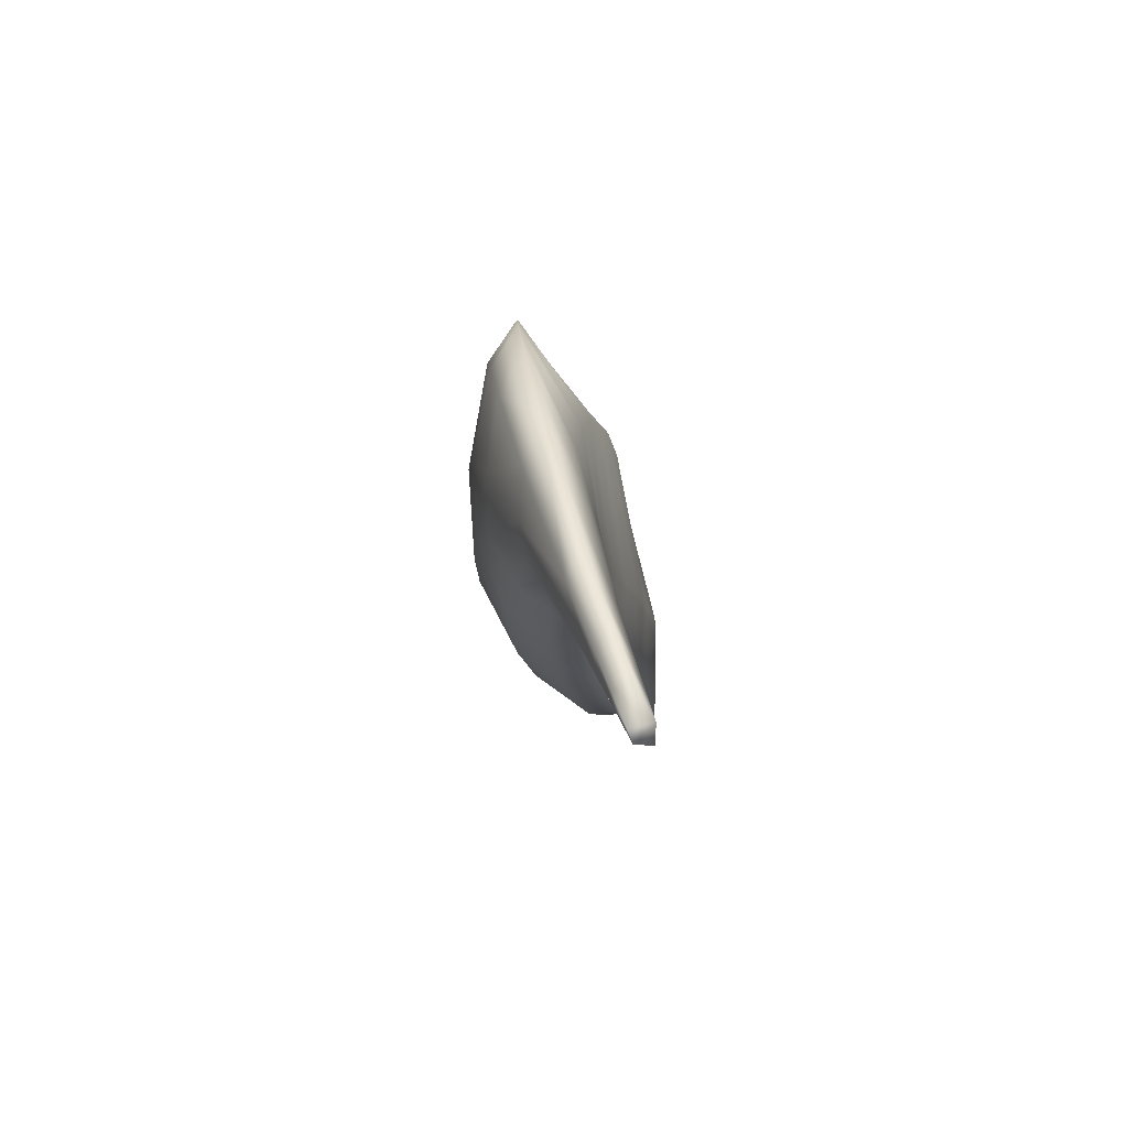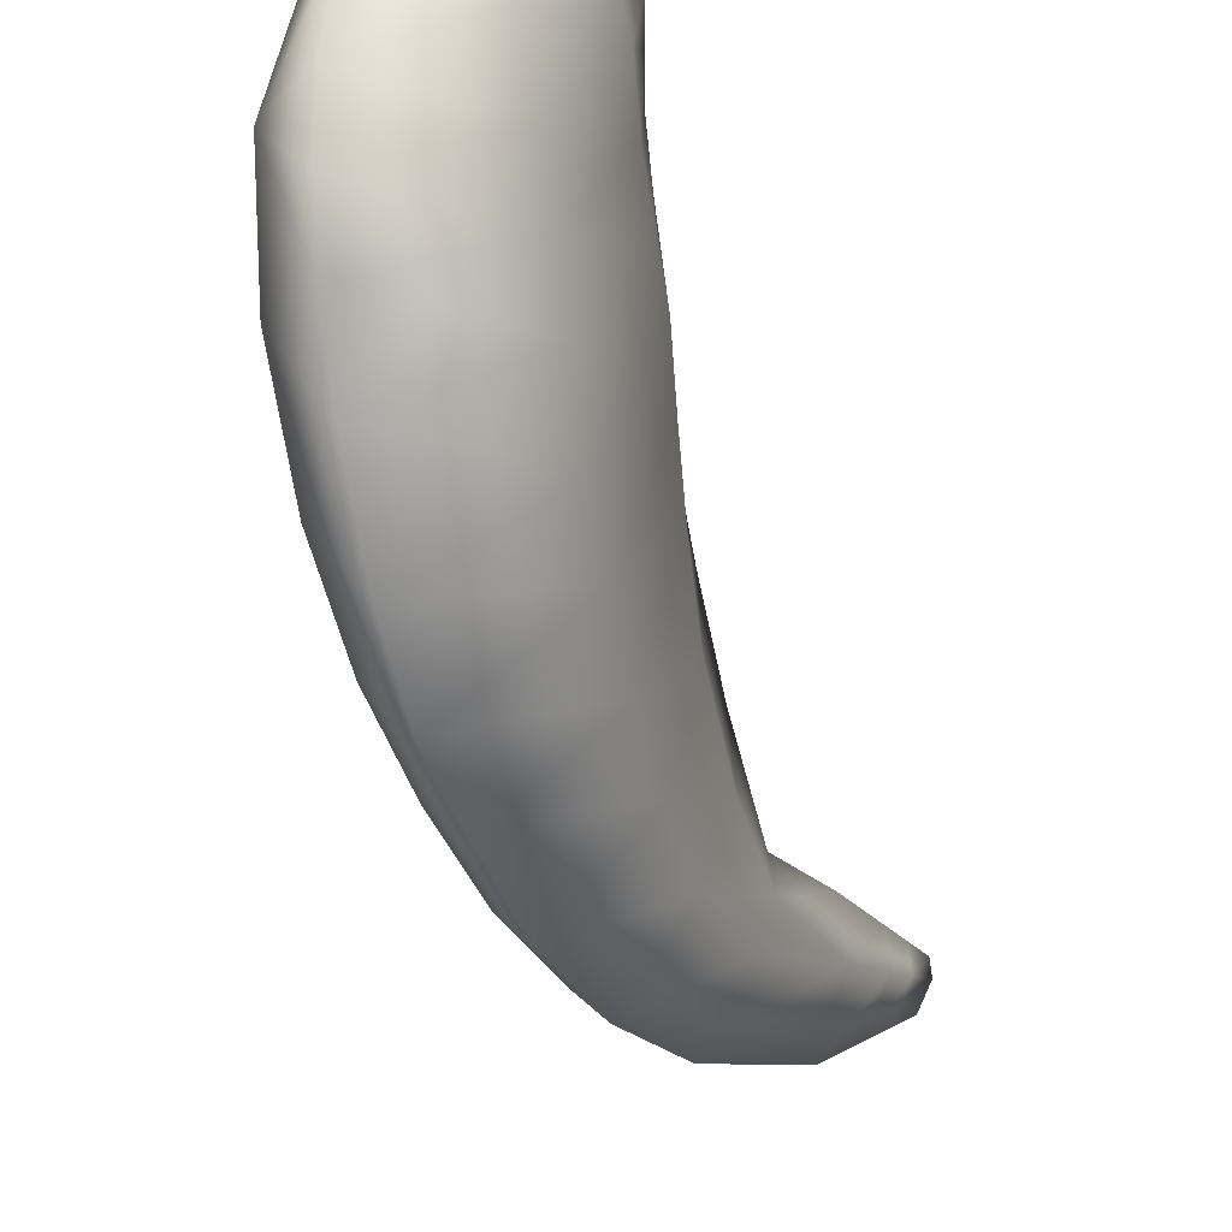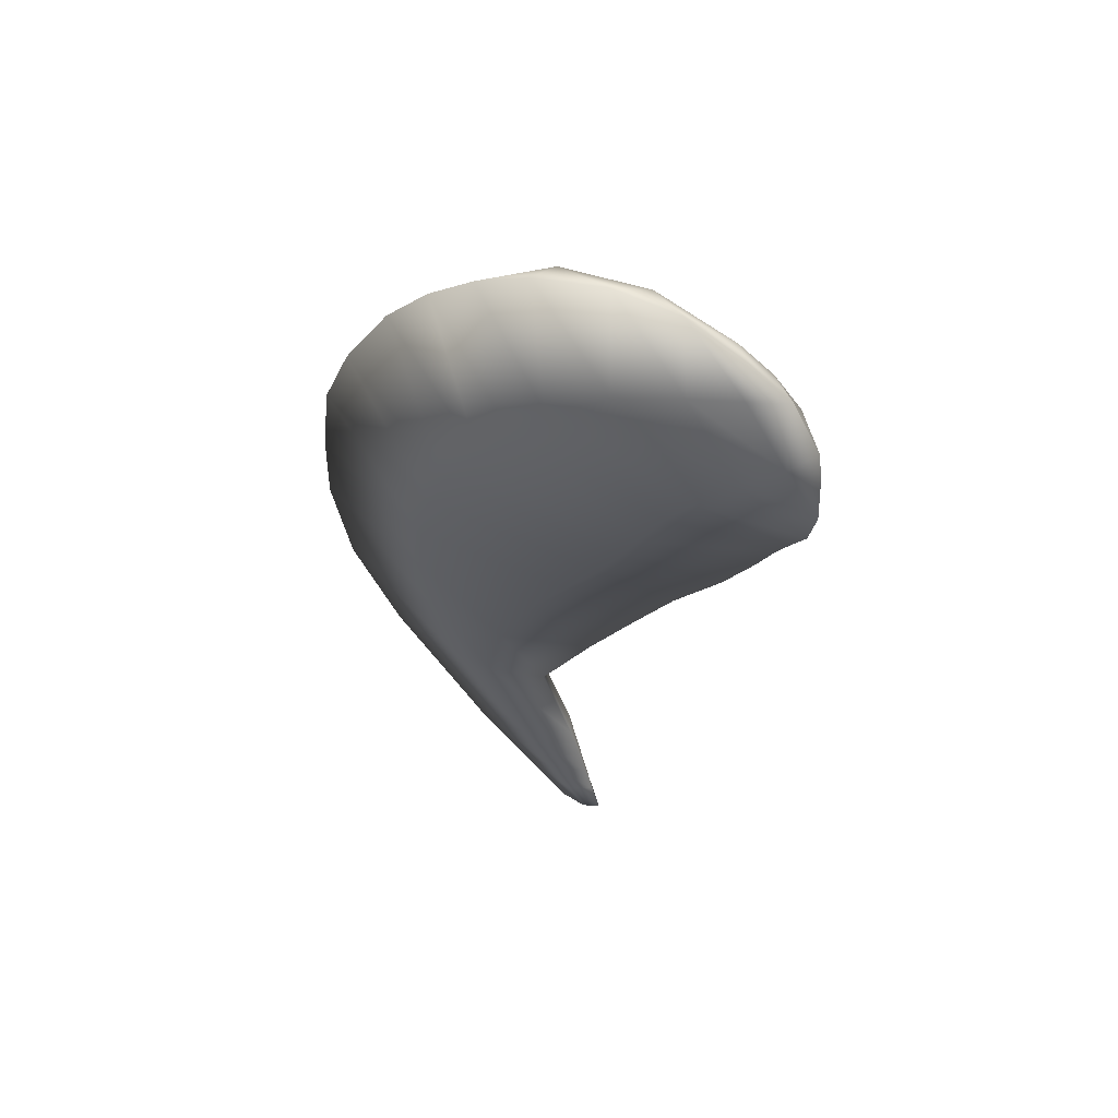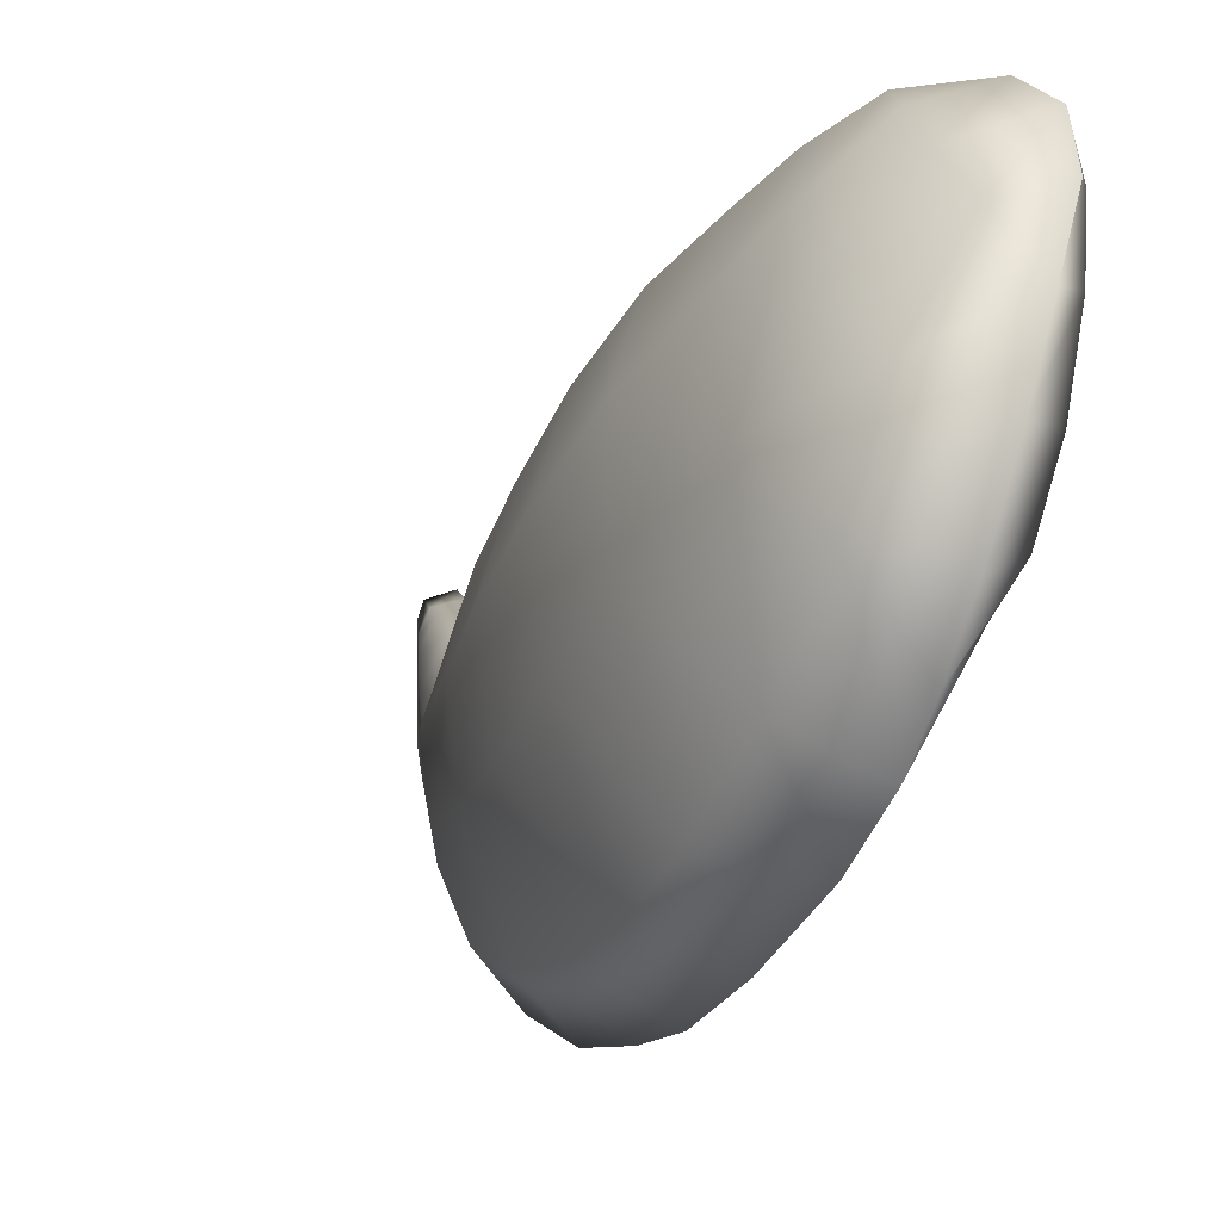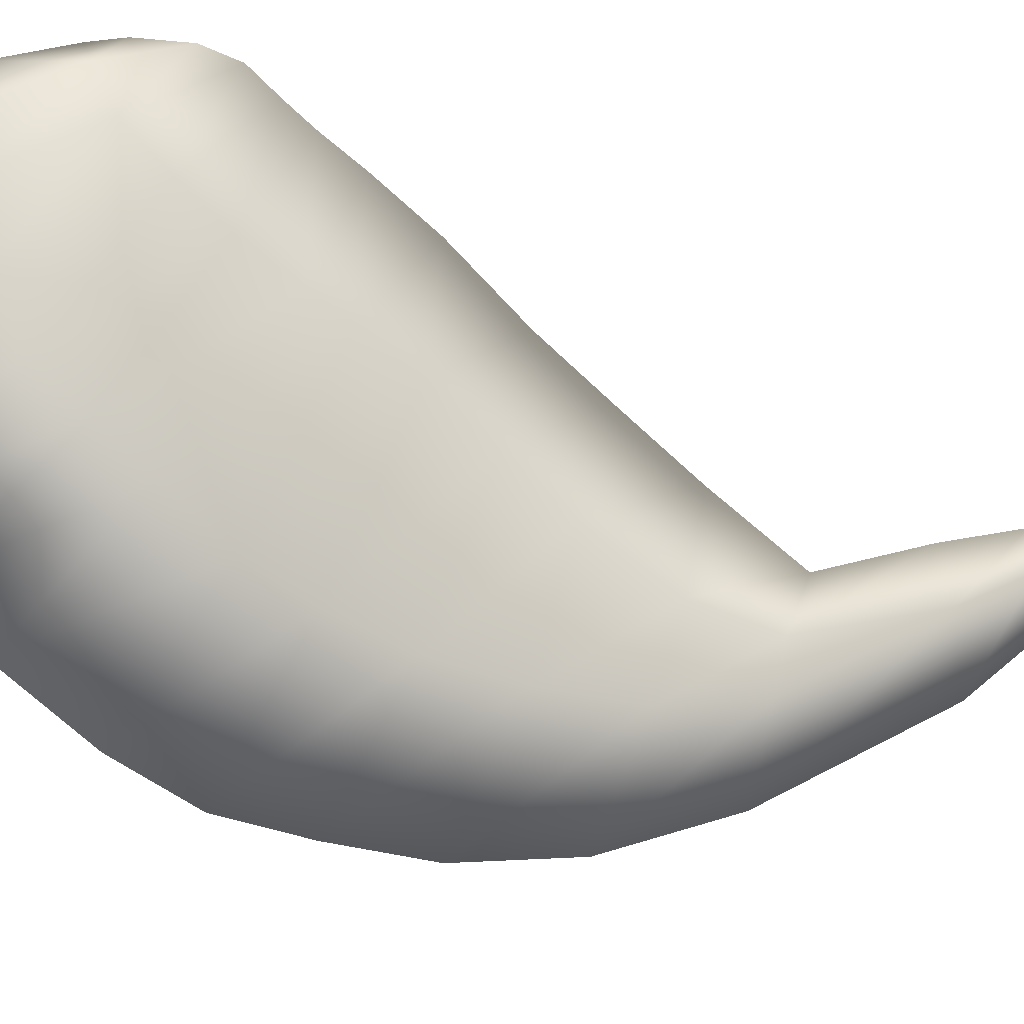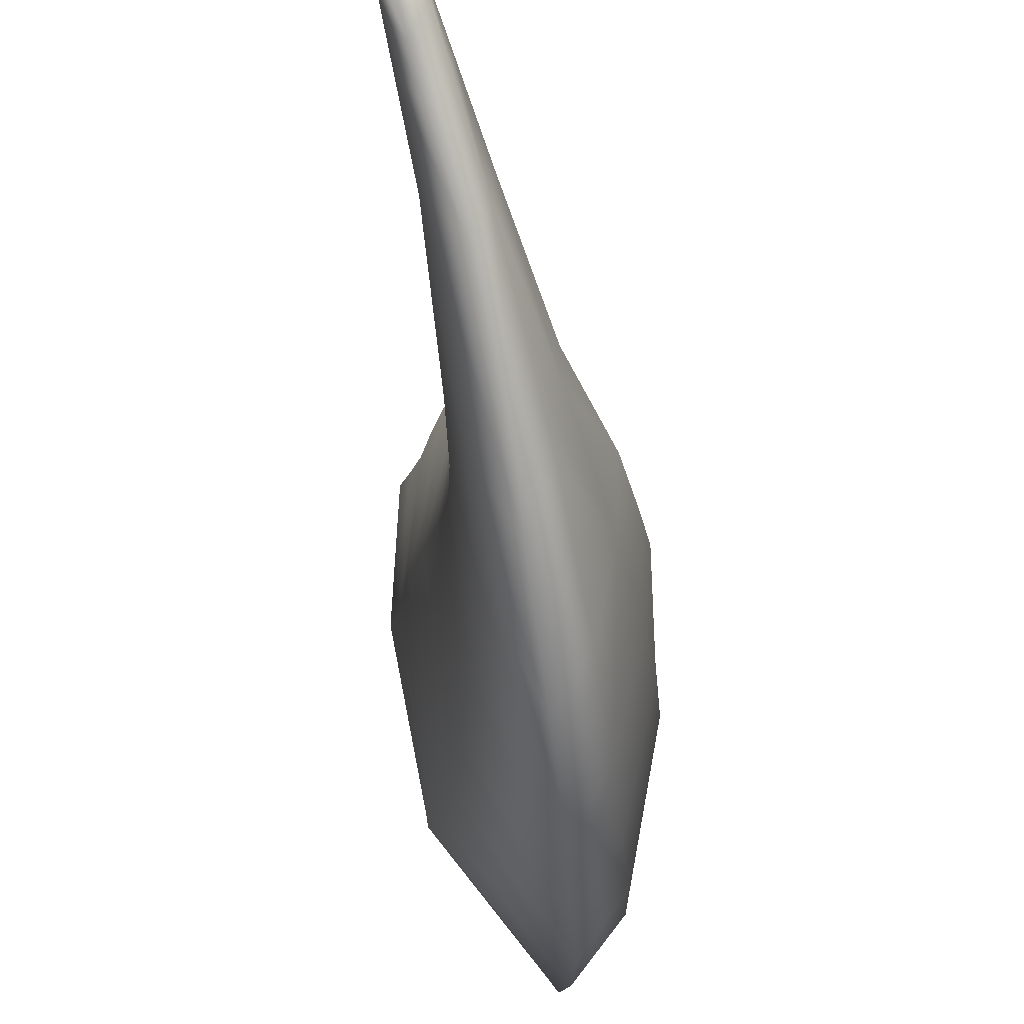
<metadata>
{"format":"obj","ext":"obj","renderer":"f3d","projection":"perspective","resolution":1024,"background":"white","views":[{"elev":-77.5,"azim":3.3,"up":"+Z"},{"elev":-41.7,"azim":17.9,"up":"+Y"},{"elev":58.4,"azim":97.4,"up":"+Z"},{"elev":-5.7,"azim":-22.8,"up":"+Y"},{"elev":-26.8,"azim":65.6,"up":"+Y"},{"elev":-41.7,"azim":-178.8,"up":"+Y"}]}
</metadata>
<code>
g pm0520_00_RWingSkin_ty0
v -0.06433 0.3652 0.1648
v -0.07952 0.3241 0.1873
v -0.06911 0.3474 0.179
v -0.06114 0.3484 0.1668
v -0.05348 0.3657 0.1386
v -0.06195 0.3774 0.1387
v -0.05709 0.3791 0.1276
v -0.05388 0.3804 0.1096
v -0.06085 0.3278 0.1653
v -0.08771 0.2975 0.1889
v -0.05061 0.3485 0.1312
v -0.0537 0.3778 0.0958
v -0.06192 0.3012 0.159
v -0.09387 0.2685 0.1826
v -0.05079 0.3344 0.1147
v -0.05785 0.3723 0.08328
v -0.06274 0.2777 0.146
v -0.09765 0.2474 0.1728
v -0.05472 0.324 0.09621
v -0.06171 0.3676 0.07136
v -0.0635 0.2652 0.1288
v -0.1 0.2297 0.1602
v -0.05755 0.3143 0.07474
v -0.06523 0.3609 0.05475
v -0.0651 0.2521 0.11
v -0.1032 0.2123 0.1408
v -0.05975 0.3079 0.05931
v -0.07079 0.3491 0.02944
v -0.06927 0.237 0.08566
v -0.1068 0.1935 0.1079
v -0.06508 0.2987 0.0369
v -0.07769 0.3299 -0.001321
v -0.0734 0.2292 0.06115
v -0.1085 0.1823 0.07848
v -0.07047 0.2854 0.01187
v -0.08012 0.3132 -0.02795
v -0.07708 0.2227 0.03209
v -0.1068 0.1786 0.04784
v -0.07475 0.2709 -0.01371
v -0.08169 0.2942 -0.05723
v -0.08083 0.2213 -0.001838
v -0.1058 0.1775 0.01243
v -0.07672 0.2546 -0.0475
v -0.08137 0.2731 -0.09031
v -0.08389 0.2235 -0.03992
v -0.1022 0.1845 -0.02948
v -0.0765 0.2491 -0.07886
v -0.07364 0.2869 -0.1286
v -0.08201 0.2318 -0.07695
v -0.09682 0.2032 -0.07565
v -0.07215 0.2663 -0.1325
v -0.06801 0.2949 -0.1568
v -0.08404 0.243 -0.1407
v -0.067 0.2806 -0.1584
v -0.06519 0.299 -0.1709
v -0.0755 0.2639 -0.1629
v -0.06443 0.2878 -0.1714
v -0.06238 0.303 -0.185
v -0.07123 0.2743 -0.174
v -0.06185 0.295 -0.1844
v -0.06696 0.2848 -0.1851
v -0.0701 0.3004 -0.1914
v -0.06185 0.295 -0.1844
v -0.06238 0.303 -0.185
v -0.07178 0.2949 -0.1918
v -0.06696 0.2848 -0.1851
v -0.07373 0.2965 -0.1764
v -0.0701 0.3004 -0.1914
v -0.06238 0.303 -0.185
v -0.06519 0.299 -0.1709
v -0.07178 0.2949 -0.1918
v -0.07737 0.2926 -0.1613
v -0.06801 0.2949 -0.1568
v -0.07664 0.2886 -0.1778
v -0.08464 0.2848 -0.1313
v -0.07364 0.2869 -0.1286
v -0.07642 0.2849 -0.1788
v -0.06696 0.2848 -0.1851
v -0.07123 0.2743 -0.174
v -0.08107 0.2749 -0.1657
v -0.0755 0.2639 -0.1629
v -0.09036 0.255 -0.1396
v -0.08404 0.243 -0.1407
v -0.09682 0.2032 -0.07565
v -0.08151 0.2823 -0.1637
v -0.09328 0.2689 -0.09171
v -0.08137 0.2731 -0.09031
v -0.09124 0.2697 -0.1357
v -0.09697 0.2866 -0.05637
v -0.08169 0.2942 -0.05723
v -0.1003 0.2654 -0.09221
v -0.09973 0.3053 -0.02618
v -0.08012 0.3132 -0.02795
v -0.09836 0.3228 -0.0009211
v -0.07769 0.3299 -0.001321
v -0.09561 0.3419 0.02705
v -0.07079 0.3491 0.02944
v -0.09097 0.3573 0.05211
v -0.06523 0.3609 0.05475
v -0.08538 0.3686 0.0733
v -0.06171 0.3676 0.07136
v -0.109 0.3441 0.05809
v -0.1157 0.3258 0.03147
v -0.1177 0.3074 0.002902
v -0.1177 0.2909 -0.02394
v -0.07824 0.3748 0.09021
v -0.05785 0.3723 0.08328
v -0.1111 0.2753 -0.05529
v -0.1061 0.2546 -0.09142
v -0.1211 0.2536 -0.05242
v -0.1071 0.2424 -0.08874
v -0.1273 0.2642 -0.01728
v -0.1051 0.2212 -0.08317
v -0.1202 0.2301 -0.04548
v -0.1138 0.2007 -0.03639
v -0.1022 0.1845 -0.02948
v -0.1058 0.1775 0.01243
v -0.1185 0.1949 0.004866
v -0.1068 0.1786 0.04784
v -0.1309 0.2775 0.01191
v -0.1282 0.2315 -0.007179
v -0.1211 0.1965 0.04246
v -0.1085 0.1823 0.07848
v -0.1316 0.2403 0.02577
v -0.1312 0.2952 0.04517
v -0.1231 0.2037 0.076
v -0.1068 0.1935 0.1079
v -0.1337 0.2549 0.06117
v -0.1231 0.2188 0.1093
v -0.1032 0.2123 0.1408
v -0.1256 0.3143 0.07381
v -0.1311 0.2726 0.09446
v -0.1204 0.2433 0.142
v -0.1 0.2297 0.1602
v -0.09978 0.3572 0.08115
v -0.1146 0.3342 0.1015
v -0.09192 0.3676 0.101
v -0.1229 0.2989 0.1335
v -0.1147 0.2753 0.1652
v -0.09765 0.2474 0.1728
v -0.09387 0.2685 0.1826
v -0.08771 0.2975 0.1889
v -0.1048 0.3114 0.1694
v -0.07952 0.3241 0.1873
v -0.1035 0.3498 0.1179
v -0.07988 0.3773 0.1185
v -0.108 0.3293 0.1417
v -0.08525 0.3438 0.1684
v -0.06911 0.3474 0.179
v -0.06433 0.3652 0.1648
v -0.08655 0.3579 0.1509
v -0.06195 0.3774 0.1387
v -0.08505 0.3696 0.1339
v -0.0698 0.3791 0.1063
v -0.05709 0.3791 0.1276
v -0.0537 0.3778 0.0958
v -0.05388 0.3804 0.1096
g pm0520_00_RWingSkin_ty0_0
f 3 2 1
f 2 4 1
f 5 1 4
f 6 1 5
f 6 5 7
f 7 5 8
f 4 2 9
f 4 9 5
f 2 10 9
f 5 11 8
f 5 9 11
f 8 11 12
f 9 10 13
f 9 13 11
f 10 14 13
f 11 15 12
f 11 13 15
f 12 15 16
f 13 14 17
f 13 17 15
f 14 18 17
f 15 19 16
f 15 17 19
f 16 19 20
f 17 18 21
f 17 21 19
f 18 22 21
f 19 23 20
f 19 21 23
f 20 23 24
f 21 22 25
f 21 25 23
f 22 26 25
f 23 27 24
f 23 25 27
f 24 27 28
f 25 26 29
f 25 29 27
f 26 30 29
f 27 31 28
f 27 29 31
f 28 31 32
f 29 30 33
f 29 33 31
f 30 34 33
f 31 35 32
f 31 33 35
f 32 35 36
f 33 34 37
f 33 37 35
f 34 38 37
f 35 39 36
f 35 37 39
f 36 39 40
f 37 38 41
f 37 41 39
f 38 42 41
f 39 43 40
f 39 41 43
f 40 43 44
f 41 42 45
f 41 45 43
f 42 46 45
f 43 47 44
f 43 45 47
f 44 47 48
f 45 46 49
f 45 49 47
f 46 50 49
f 47 51 48
f 47 49 51
f 49 50 51
f 48 51 52
f 50 53 51
f 51 54 52
f 51 53 54
f 52 54 55
f 53 56 54
f 54 57 55
f 54 56 57
f 55 57 58
f 56 59 57
f 57 60 58
f 57 59 60
f 59 61 60
f 64 63 62
f 62 63 65
f 63 66 65
f 69 68 67
f 70 69 67
f 67 68 71
f 70 67 72
f 73 70 72
f 74 67 71
f 72 67 74
f 73 72 75
f 76 73 75
f 74 71 77
f 77 71 78
f 79 77 78
f 80 77 79
f 74 77 80
f 81 80 79
f 82 80 81
f 83 82 81
f 83 84 82
f 85 72 74
f 85 74 80
f 75 72 85
f 85 80 82
f 76 75 86
f 87 76 86
f 88 75 85
f 88 85 82
f 87 86 89
f 90 87 89
f 91 86 75
f 75 88 91
f 89 86 91
f 90 89 92
f 93 90 92
f 93 92 94
f 95 93 94
f 95 94 96
f 97 95 96
f 97 96 98
f 99 97 98
f 99 98 100
f 101 99 100
f 102 98 96
f 100 98 102
f 103 96 94
f 103 102 96
f 104 94 92
f 104 103 94
f 105 92 89
f 105 104 92
f 100 106 101
f 106 107 101
f 108 105 89
f 108 89 91
f 108 91 109
f 88 109 91
f 108 110 105
f 110 108 109
f 88 111 109
f 110 109 111
f 88 82 111
f 105 112 104
f 110 112 105
f 82 113 111
f 84 113 82
f 114 110 111
f 114 111 113
f 110 114 112
f 115 113 84
f 115 114 113
f 116 115 84
f 116 117 115
f 117 118 115
f 115 118 114
f 117 119 118
f 112 120 104
f 104 120 103
f 114 121 112
f 118 121 114
f 112 121 120
f 119 122 118
f 122 119 123
f 121 118 124
f 121 124 120
f 118 122 124
f 120 125 103
f 120 124 125
f 103 125 102
f 126 122 123
f 124 122 126
f 123 127 126
f 124 128 125
f 128 124 126
f 127 129 126
f 126 129 128
f 127 130 129
f 125 131 102
f 125 128 131
f 129 132 128
f 128 132 131
f 130 133 129
f 129 133 132
f 130 134 133
f 102 131 135
f 135 100 102
f 131 132 136
f 131 136 135
f 135 137 100
f 135 136 137
f 137 106 100
f 133 138 132
f 132 138 136
f 133 134 139
f 138 133 139
f 134 140 139
f 140 141 139
f 141 142 139
f 142 143 139
f 138 139 143
f 142 144 143
f 136 145 137
f 136 138 145
f 137 146 106
f 137 145 146
f 147 138 143
f 138 147 145
f 144 148 143
f 147 143 148
f 144 149 148
f 149 150 148
f 148 150 151
f 151 147 148
f 151 150 152
f 145 147 153
f 147 151 153
f 145 153 146
f 153 151 152
f 146 153 152
f 146 154 106
f 146 152 154
f 106 154 107
f 152 155 154
f 154 156 107
f 155 157 154
f 157 156 154

</code>
